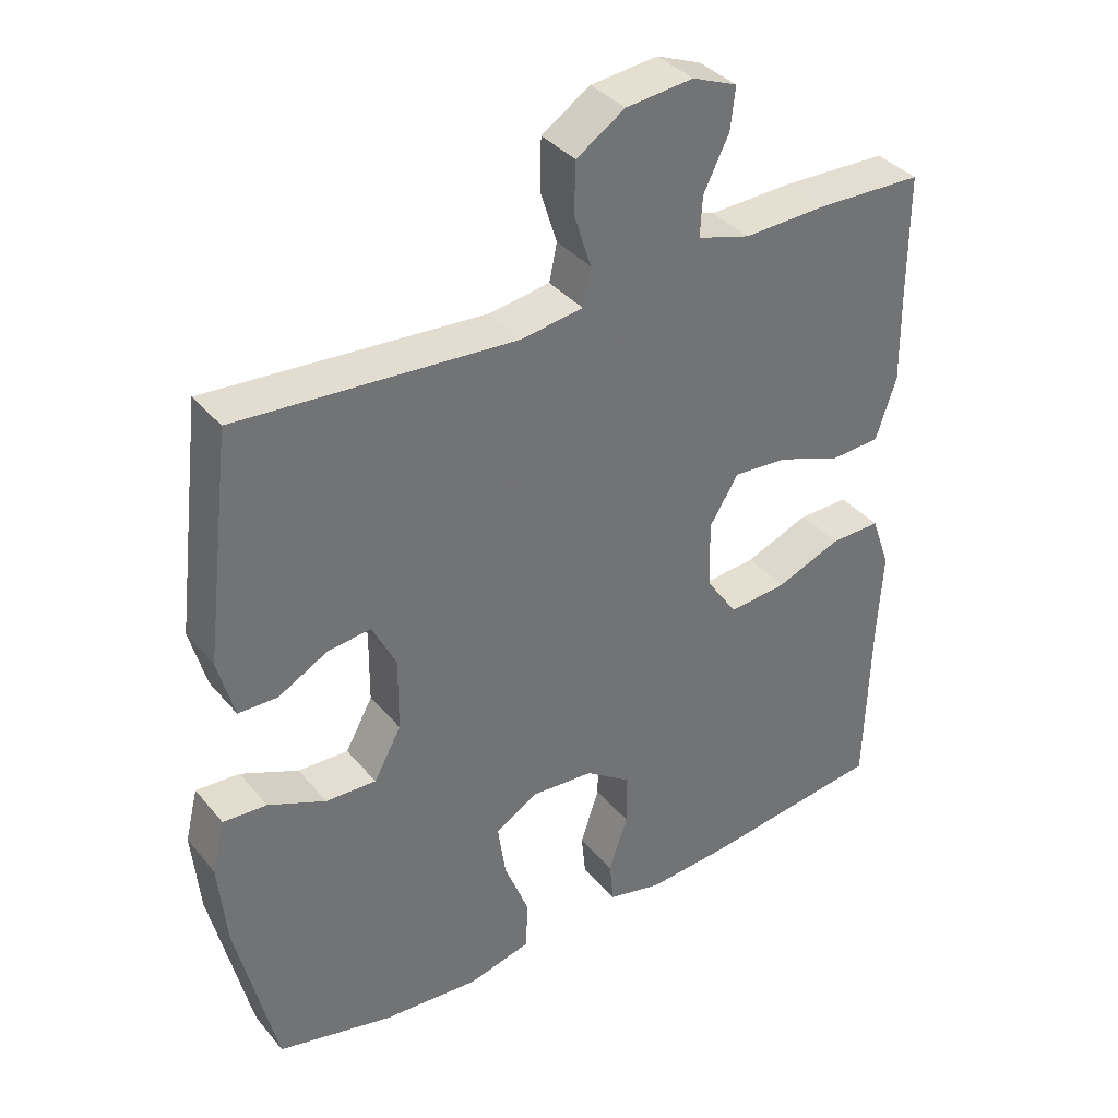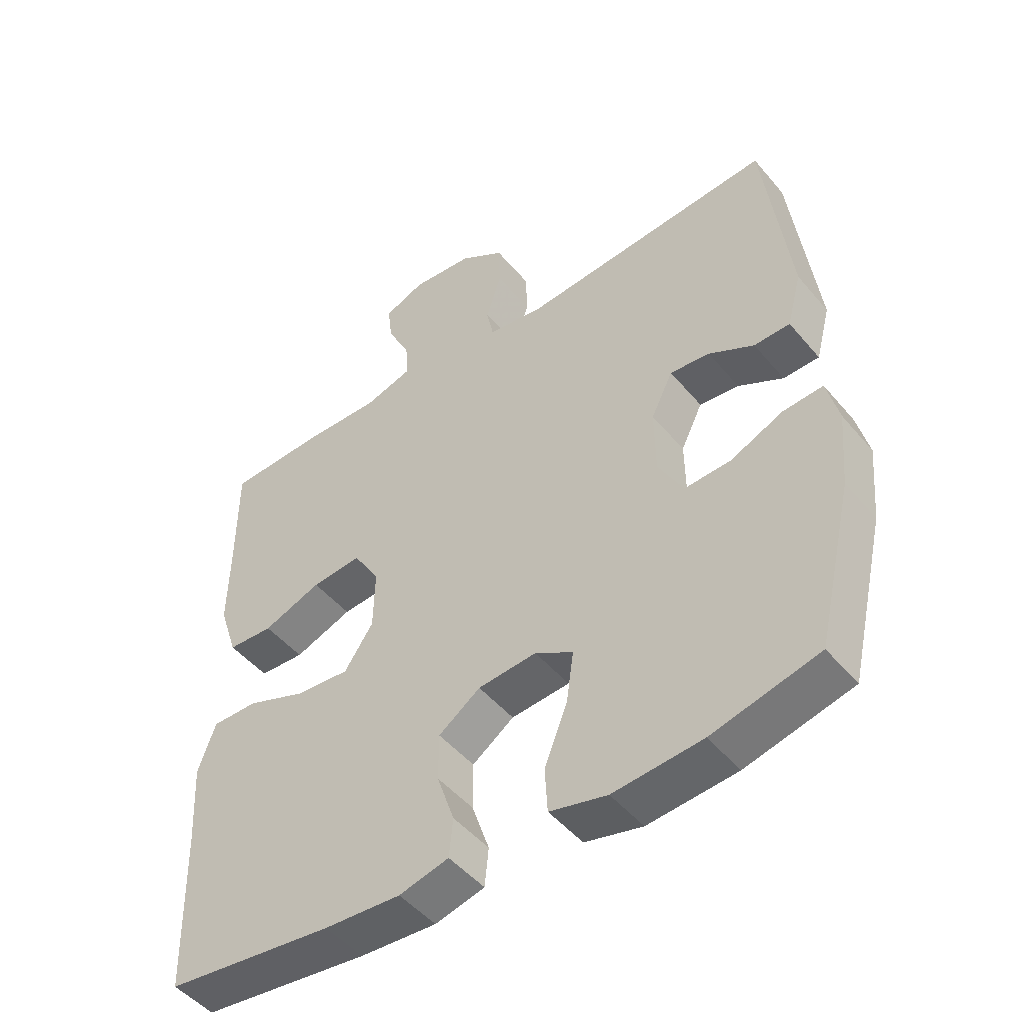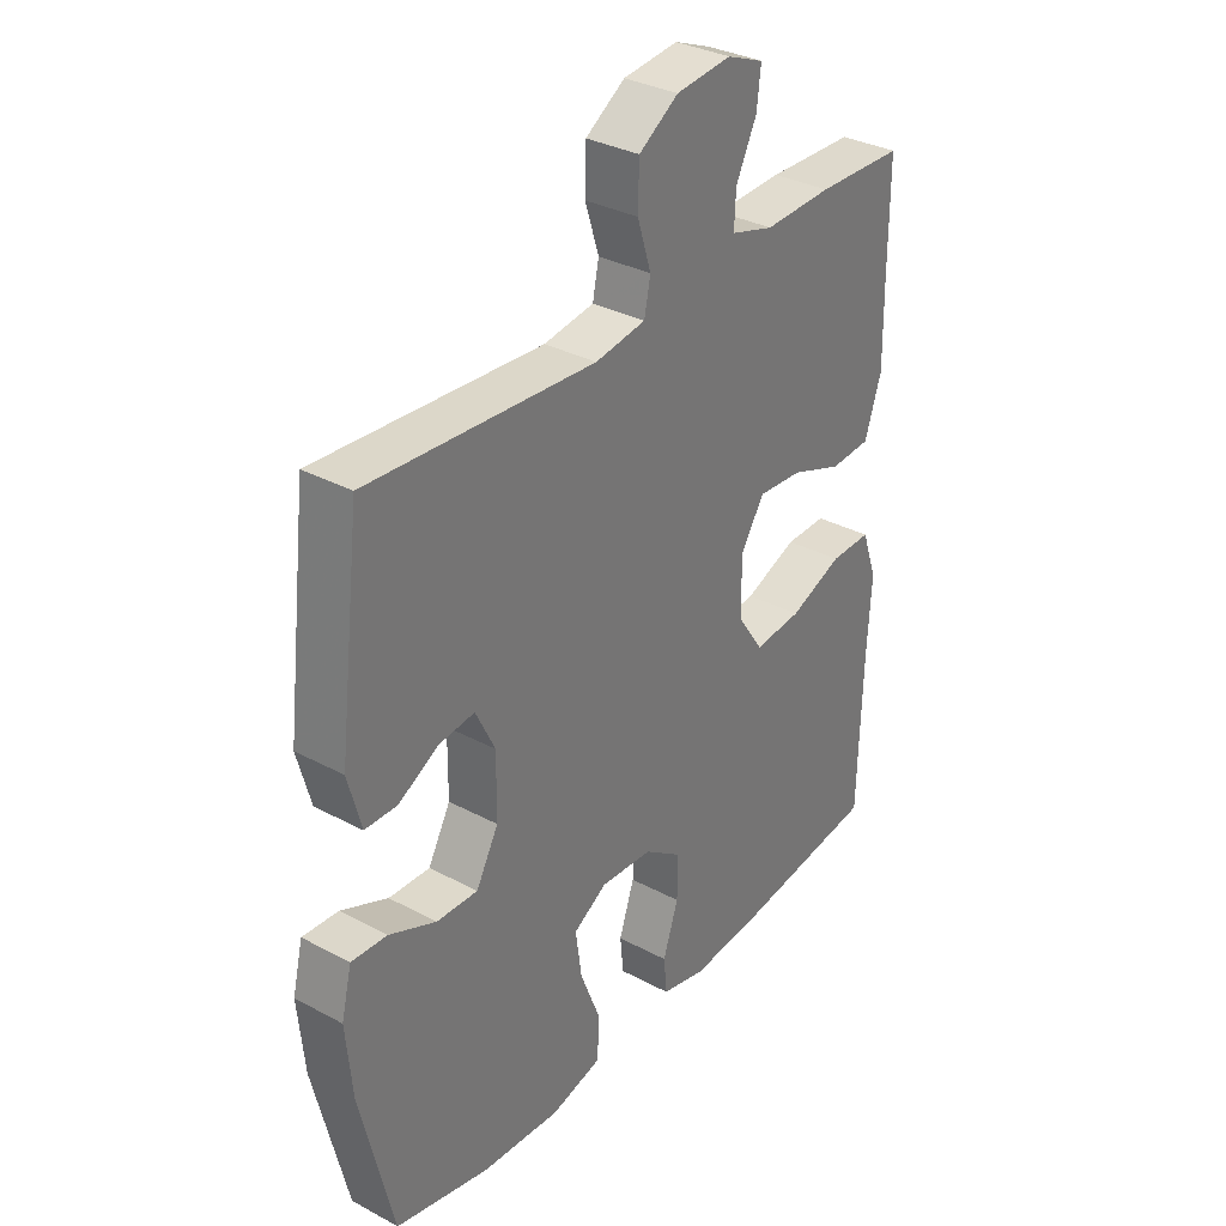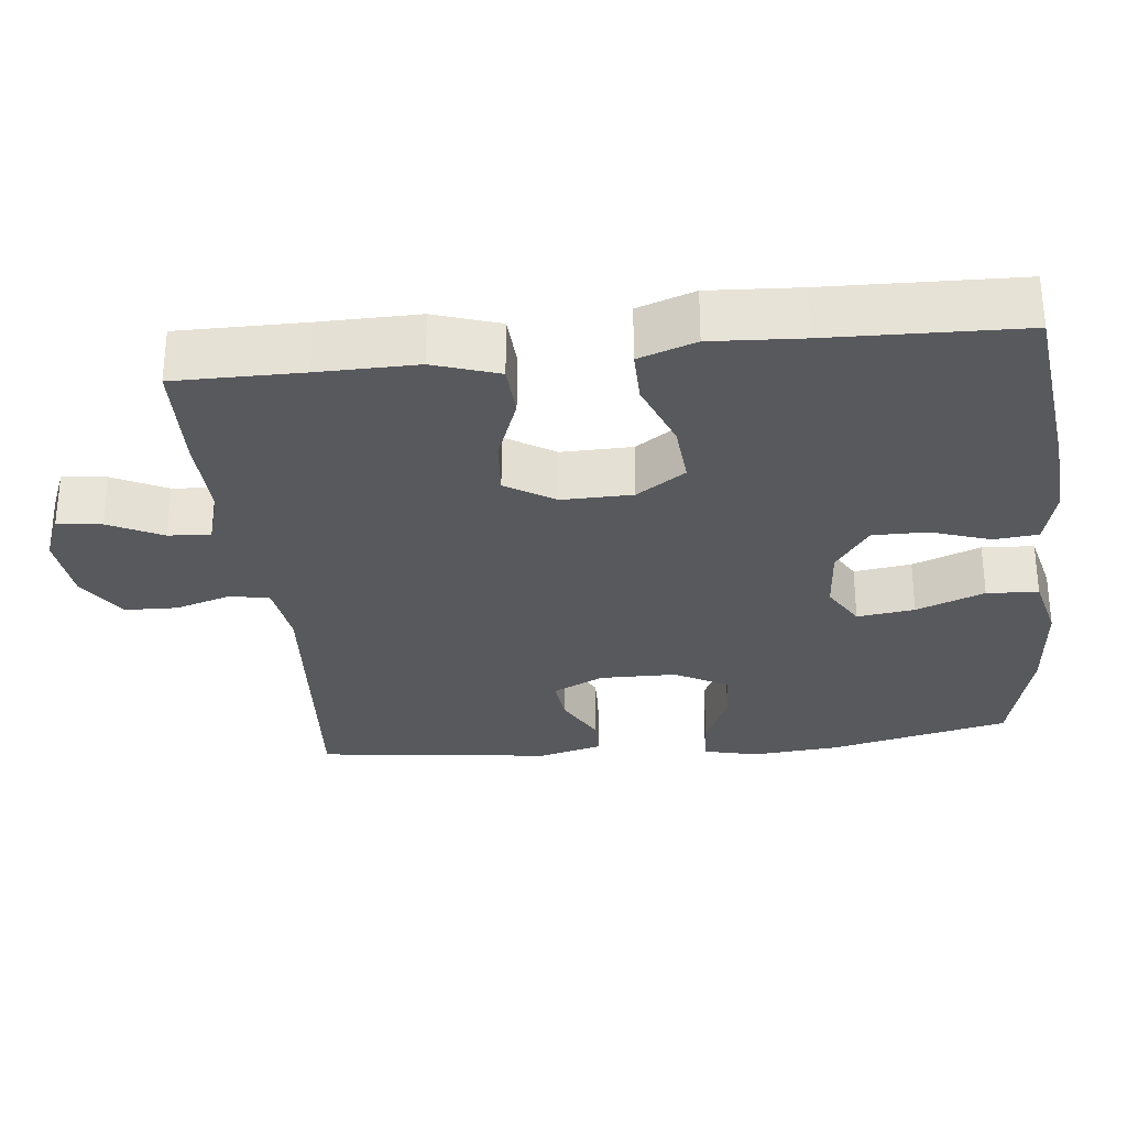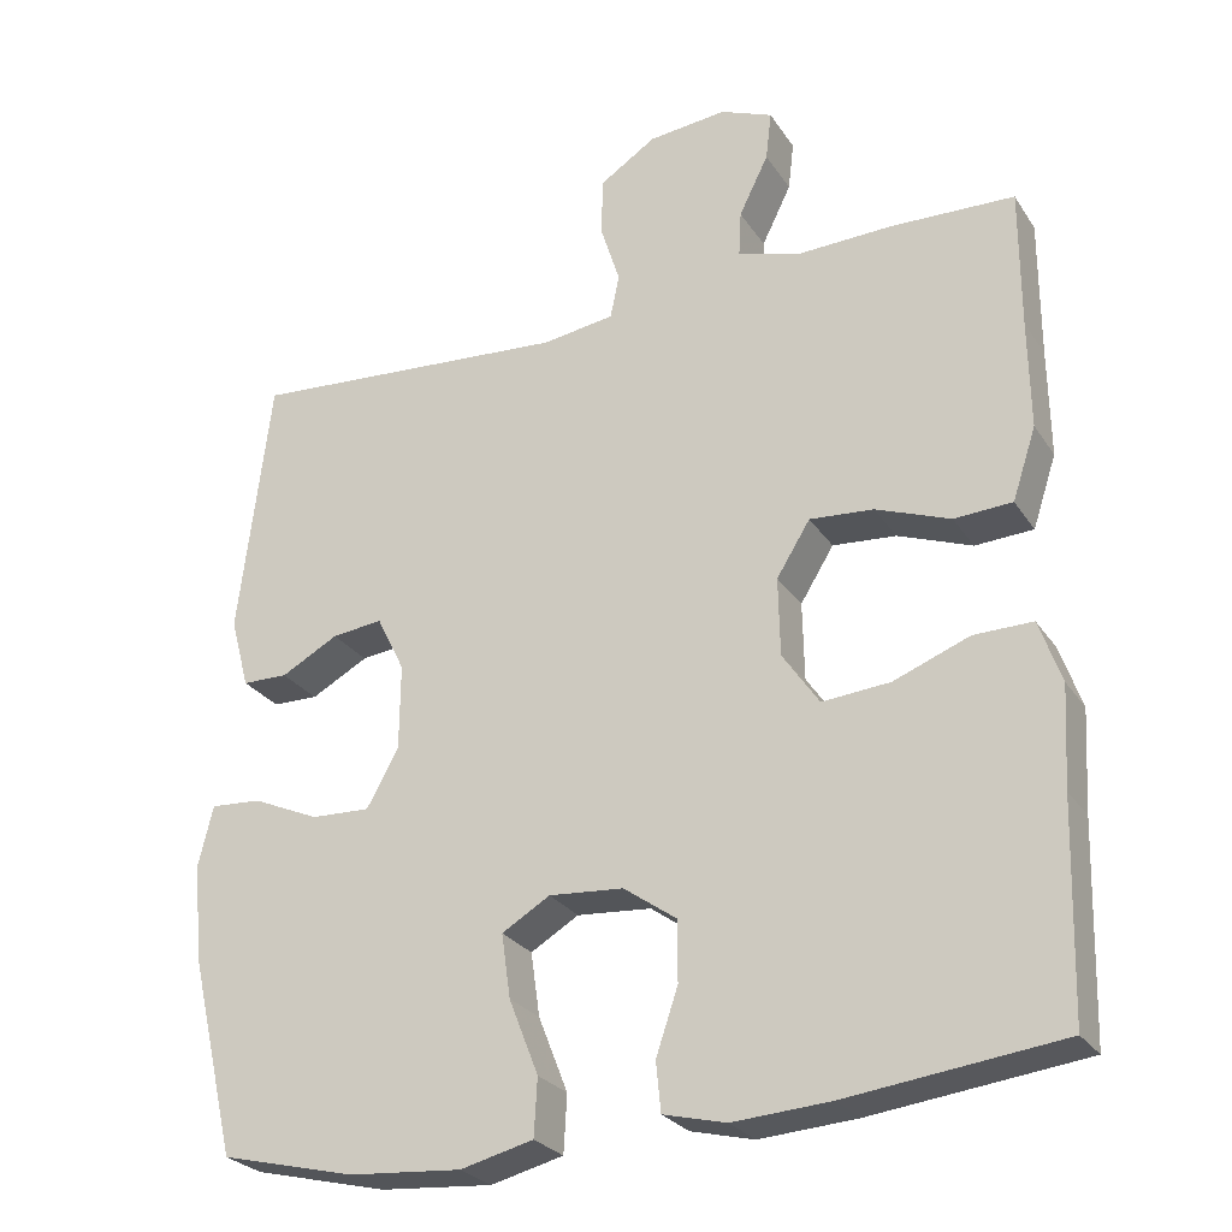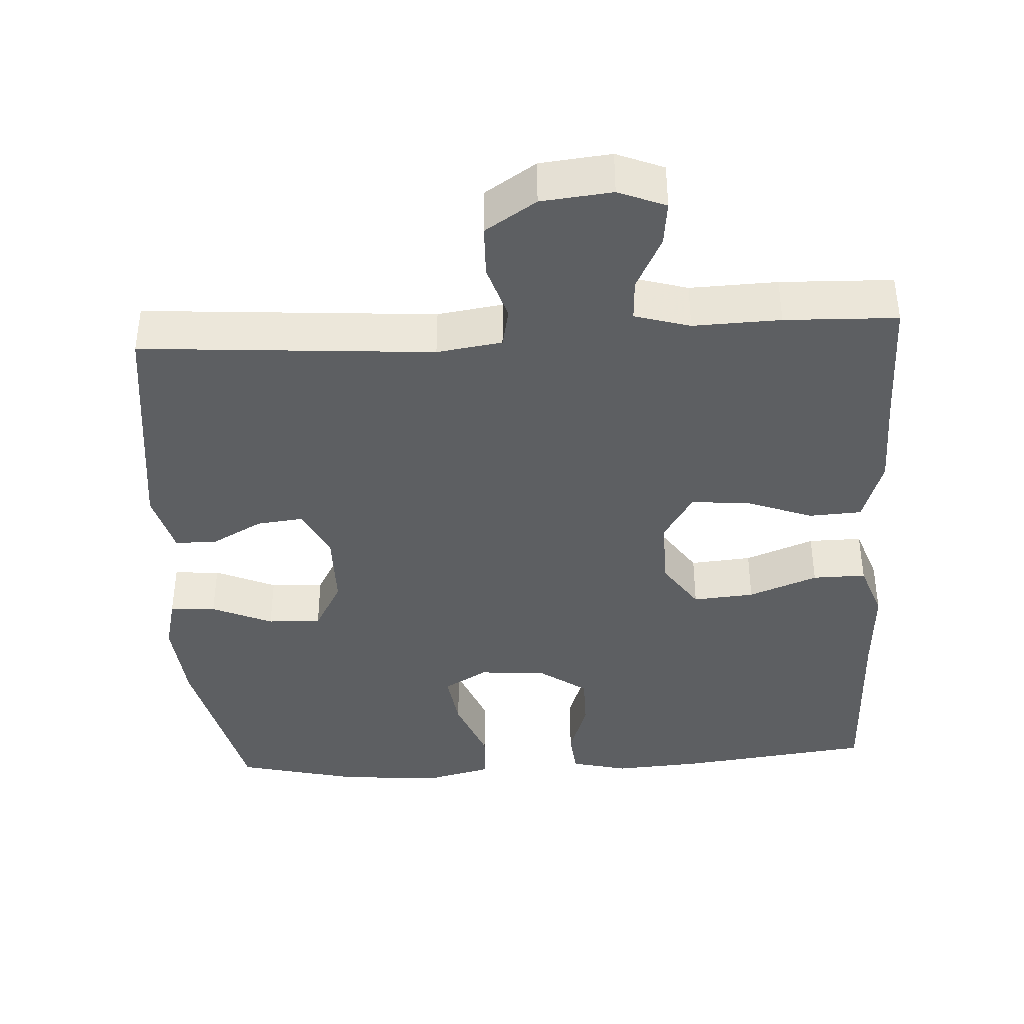
<metadata>
{"format":"obj","ext":"obj","renderer":"f3d","projection":"perspective","resolution":1024,"background":"white","views":[{"elev":36.9,"azim":-34.6,"up":"+Z"},{"elev":-48.6,"azim":-142.0,"up":"+Z"},{"elev":33.3,"azim":-53.7,"up":"+Z"},{"elev":-29.8,"azim":96.1,"up":"+Y"},{"elev":-26.5,"azim":26.2,"up":"+Z"},{"elev":-39.7,"azim":3.3,"up":"+Y"}]}
</metadata>
<code>
v 0.5 0.07 -0.5
v 0.239 0.07 -0.532
v 0.12 0.07 -0.54
v 0.043 0.07 -0.521
v 0.037 0.07 -0.461
v 0.064 0.07 -0.381
v 0.064 0.07 -0.307
v -0.001 0.07 -0.261
v -0.092 0.07 -0.254
v -0.151 0.07 -0.289
v -0.14 0.07 -0.367
v -0.104 0.07 -0.459
v -0.108 0.07 -0.529
v -0.197 0.07 -0.551
v -0.335 0.07 -0.54
v -0.5 0.07 -0.5
v -0.557 0.07 -0.256
v -0.568 0.07 -0.137
v -0.55 0.07 -0.063
v -0.488 0.07 -0.067
v -0.406 0.07 -0.103
v -0.334 0.07 -0.106
v -0.295 0.07 -0.035
v -0.294 0.07 0.069
v -0.328 0.07 0.138
v -0.39 0.07 0.131
v -0.46 0.07 0.093
v -0.516 0.07 0.094
v -0.539 0.07 0.18
v -0.5 0.07 0.5
v -0.105 0.07 0.471
v -0.017 0.07 0.484
v -0.006 0.07 0.537
v -0.03 0.07 0.613
v -0.028 0.07 0.684
v 0.041 0.07 0.729
v 0.137 0.07 0.739
v 0.201 0.07 0.713
v 0.194 0.07 0.653
v 0.158 0.07 0.58
v 0.155 0.07 0.523
v 0.23 0.07 0.501
v 0.348 0.07 0.505
v 0.5 0.07 0.5
v 0.5 0.07 0.328
v 0.502 0.07 0.195
v 0.473 0.07 0.107
v 0.402 0.07 0.103
v 0.311 0.07 0.137
v 0.233 0.07 0.143
v 0.192 0.07 0.077
v 0.194 0.07 -0.019
v 0.239 0.07 -0.085
v 0.322 0.07 -0.078
v 0.415 0.07 -0.042
v 0.487 0.07 -0.041
v 0.514 0.07 -0.118
v 0.507 0.07 -0.241
v 0.5 0 -0.5
v 0.239 0 -0.532
v 0.12 0 -0.54
v 0.043 0 -0.521
v 0.037 0 -0.461
v 0.064 0 -0.381
v 0.064 0 -0.307
v -0.001 0 -0.261
v -0.092 0 -0.254
v -0.151 0 -0.289
v -0.14 0 -0.367
v -0.104 0 -0.459
v -0.108 0 -0.529
v -0.197 0 -0.551
v -0.335 0 -0.54
v -0.5 0 -0.5
v -0.557 0 -0.256
v -0.568 0 -0.137
v -0.55 0 -0.063
v -0.488 0 -0.067
v -0.406 0 -0.103
v -0.334 0 -0.106
v -0.295 0 -0.035
v -0.294 0 0.069
v -0.328 0 0.138
v -0.39 0 0.131
v -0.46 0 0.093
v -0.516 0 0.094
v -0.539 0 0.18
v -0.5 0 0.5
v -0.105 0 0.471
v -0.017 0 0.484
v -0.006 0 0.537
v -0.03 0 0.613
v -0.028 0 0.684
v 0.041 0 0.729
v 0.137 0 0.739
v 0.201 0 0.713
v 0.194 0 0.653
v 0.158 0 0.58
v 0.155 0 0.523
v 0.23 0 0.501
v 0.348 0 0.505
v 0.5 0 0.5
v 0.5 0 0.328
v 0.502 0 0.195
v 0.473 0 0.107
v 0.402 0 0.103
v 0.311 0 0.137
v 0.233 0 0.143
v 0.192 0 0.077
v 0.194 0 -0.019
v 0.239 0 -0.085
v 0.322 0 -0.078
v 0.415 0 -0.042
v 0.487 0 -0.041
v 0.514 0 -0.118
v 0.507 0 -0.241
f 55 56 57 58
f 54 55 58 1
f 53 54 1 2
f 52 53 2 3
f 51 52 3 4
f 46 47 48 49
f 45 46 49 50
f 42 43 44 45
f 41 42 45 50
f 37 38 39 40
f 37 40 41
f 36 37 41
f 33 34 35 36
f 32 33 36 41
f 28 29 30 31
f 26 27 28 31
f 25 26 31 32
f 24 25 32 41
f 18 19 20 21
f 18 21 22
f 17 18 22
f 16 17 22
f 15 16 22 23
f 11 12 13 14
f 10 11 14 15
f 4 5 6
f 51 4 6
f 51 6 7
f 24 41 50 51
f 23 24 51 7
f 10 15 23
f 9 10 23
f 8 9 23
f 7 8 23
f 116 115 114 113
f 59 116 113 112
f 60 59 112 111
f 61 60 111 110
f 62 61 110 109
f 107 106 105 104
f 108 107 104 103
f 103 102 101 100
f 108 103 100 99
f 98 97 96 95
f 99 98 95
f 99 95 94
f 94 93 92 91
f 99 94 91 90
f 89 88 87 86
f 89 86 85 84
f 90 89 84 83
f 99 90 83 82
f 79 78 77 76
f 80 79 76
f 80 76 75
f 80 75 74
f 81 80 74 73
f 72 71 70 69
f 73 72 69 68
f 64 63 62
f 64 62 109
f 65 64 109
f 109 108 99 82
f 65 109 82 81
f 81 73 68
f 81 68 67
f 81 67 66
f 81 66 65
f 1 59 60 2
f 2 60 61 3
f 3 61 62 4
f 4 62 63 5
f 5 63 64 6
f 6 64 65 7
f 7 65 66 8
f 8 66 67 9
f 9 67 68 10
f 10 68 69 11
f 11 69 70 12
f 12 70 71 13
f 13 71 72 14
f 14 72 73 15
f 15 73 74 16
f 16 74 75 17
f 17 75 76 18
f 18 76 77 19
f 19 77 78 20
f 20 78 79 21
f 21 79 80 22
f 22 80 81 23
f 23 81 82 24
f 24 82 83 25
f 25 83 84 26
f 26 84 85 27
f 27 85 86 28
f 28 86 87 29
f 29 87 88 30
f 30 88 89 31
f 31 89 90 32
f 32 90 91 33
f 33 91 92 34
f 34 92 93 35
f 35 93 94 36
f 36 94 95 37
f 37 95 96 38
f 38 96 97 39
f 39 97 98 40
f 40 98 99 41
f 41 99 100 42
f 42 100 101 43
f 43 101 102 44
f 44 102 103 45
f 45 103 104 46
f 46 104 105 47
f 47 105 106 48
f 48 106 107 49
f 49 107 108 50
f 50 108 109 51
f 51 109 110 52
f 52 110 111 53
f 53 111 112 54
f 54 112 113 55
f 55 113 114 56
f 56 114 115 57
f 57 115 116 58
f 58 116 59 1

</code>
